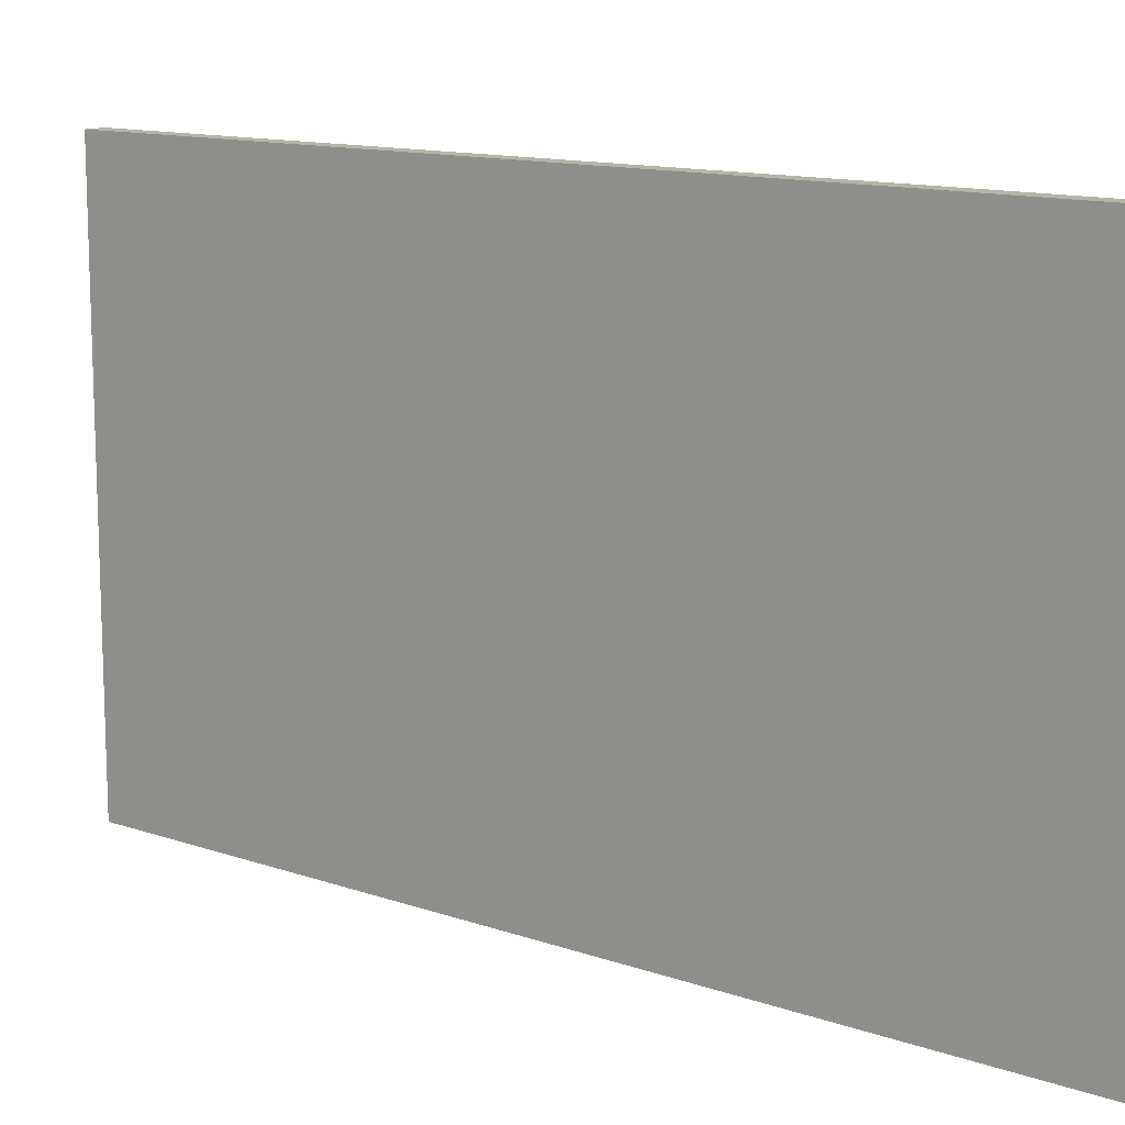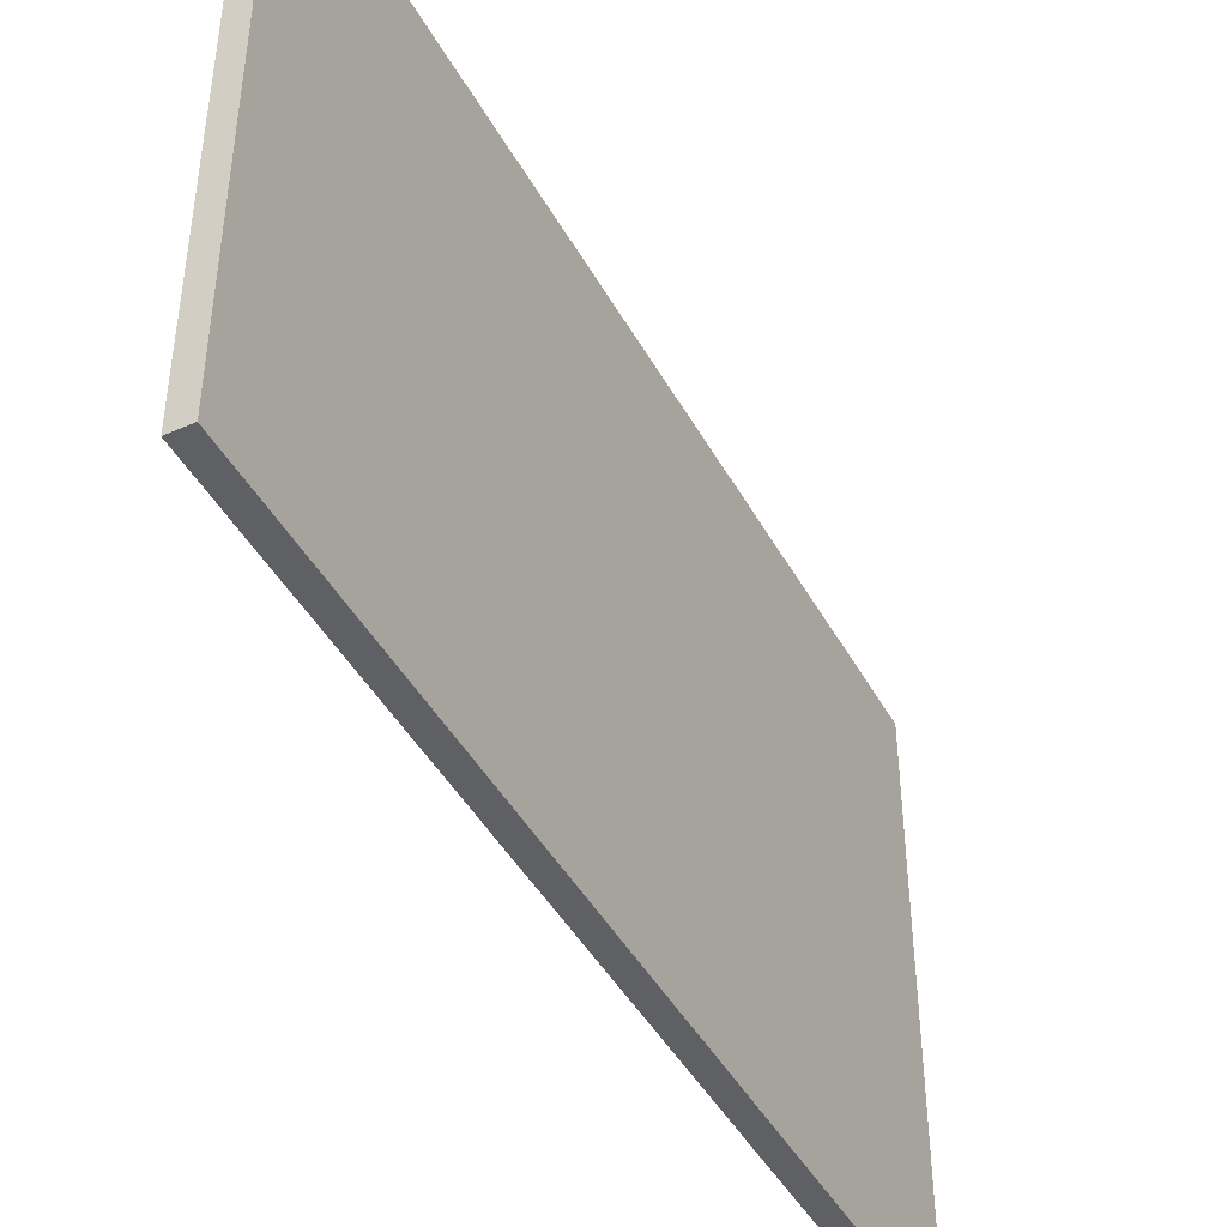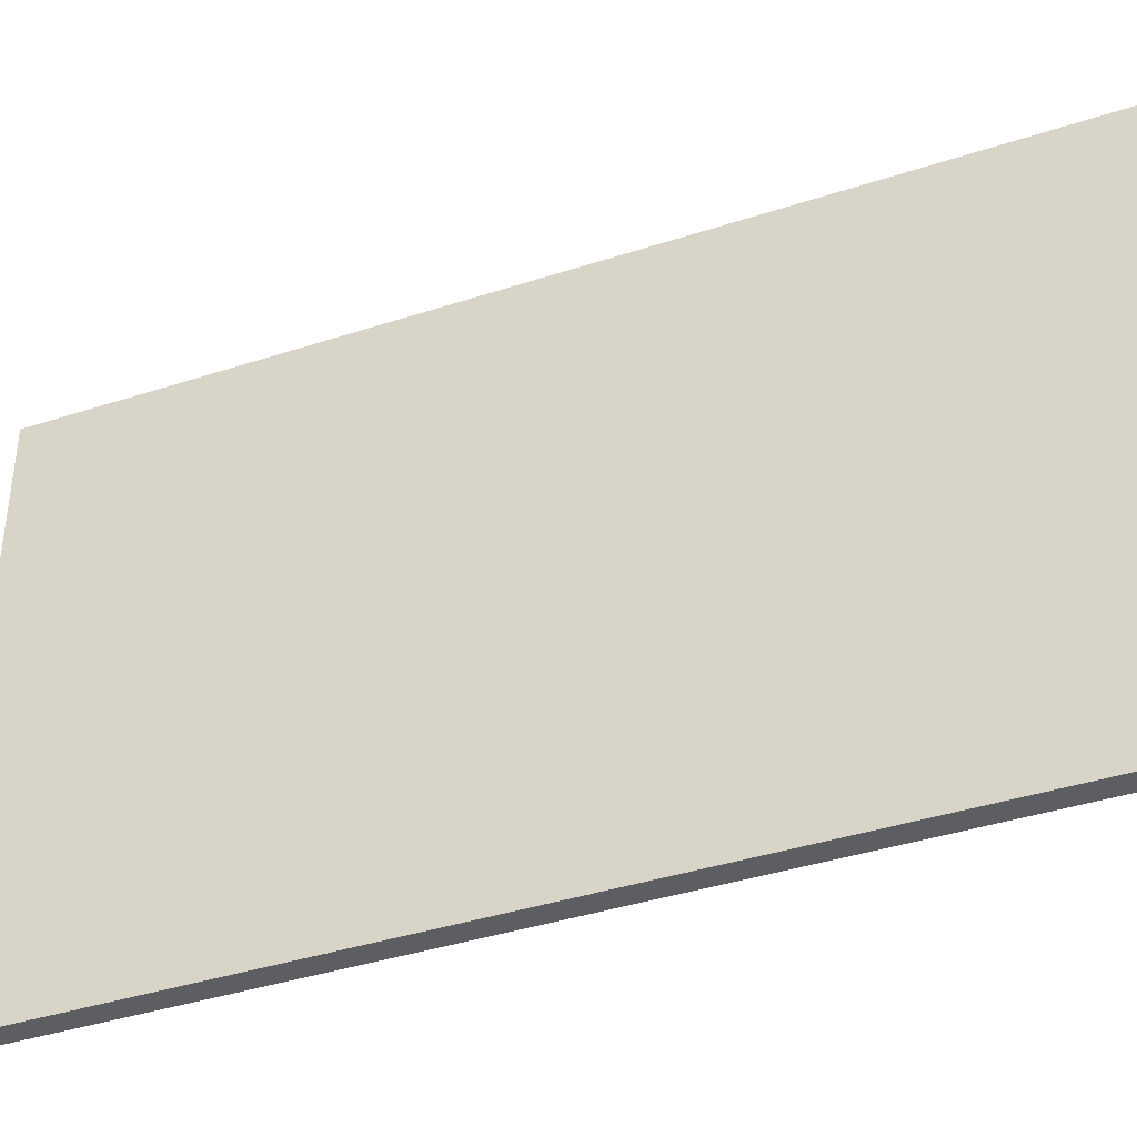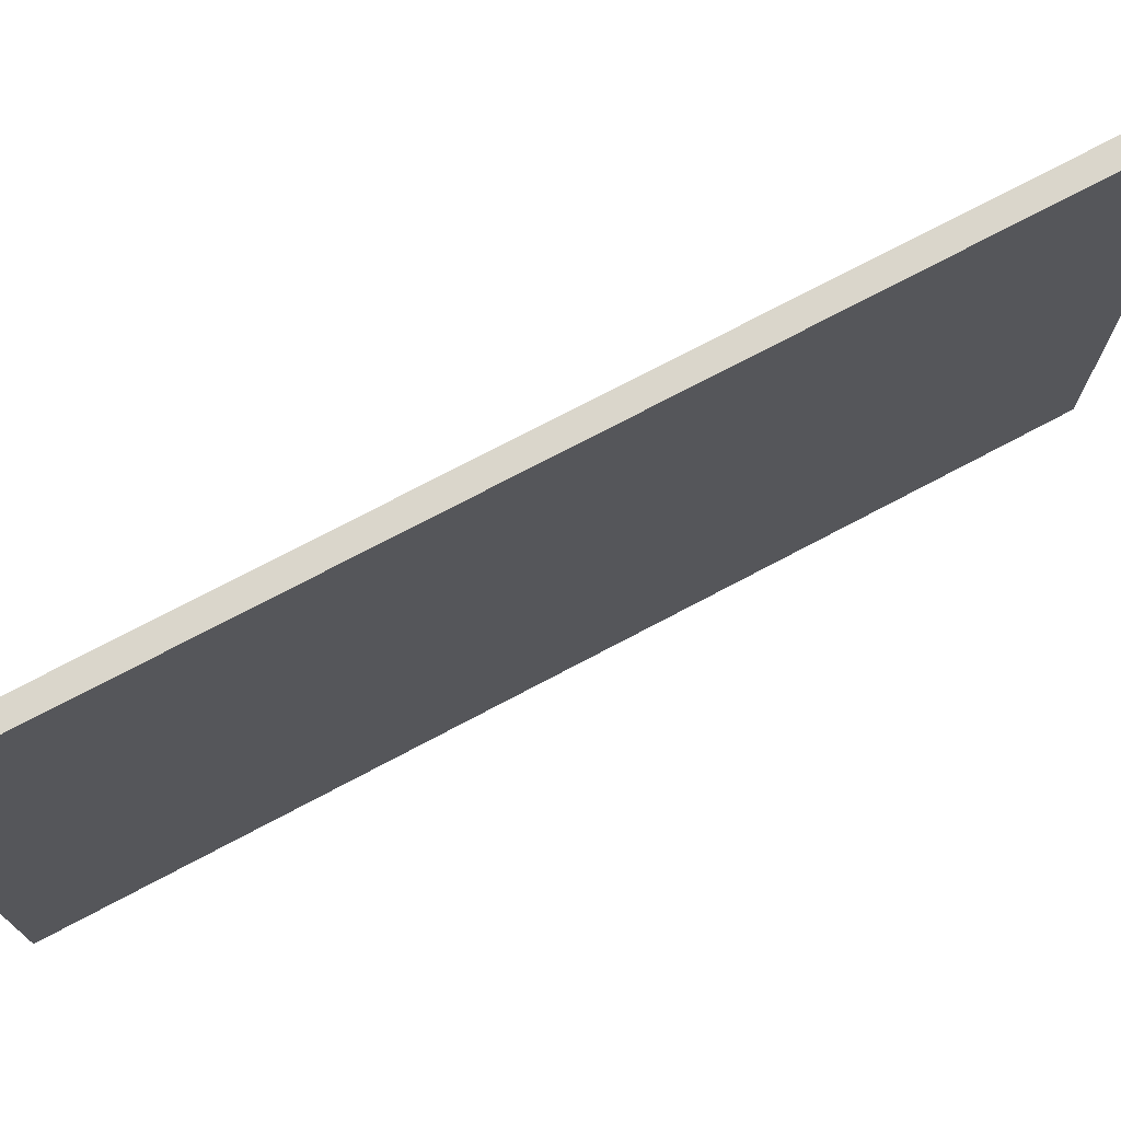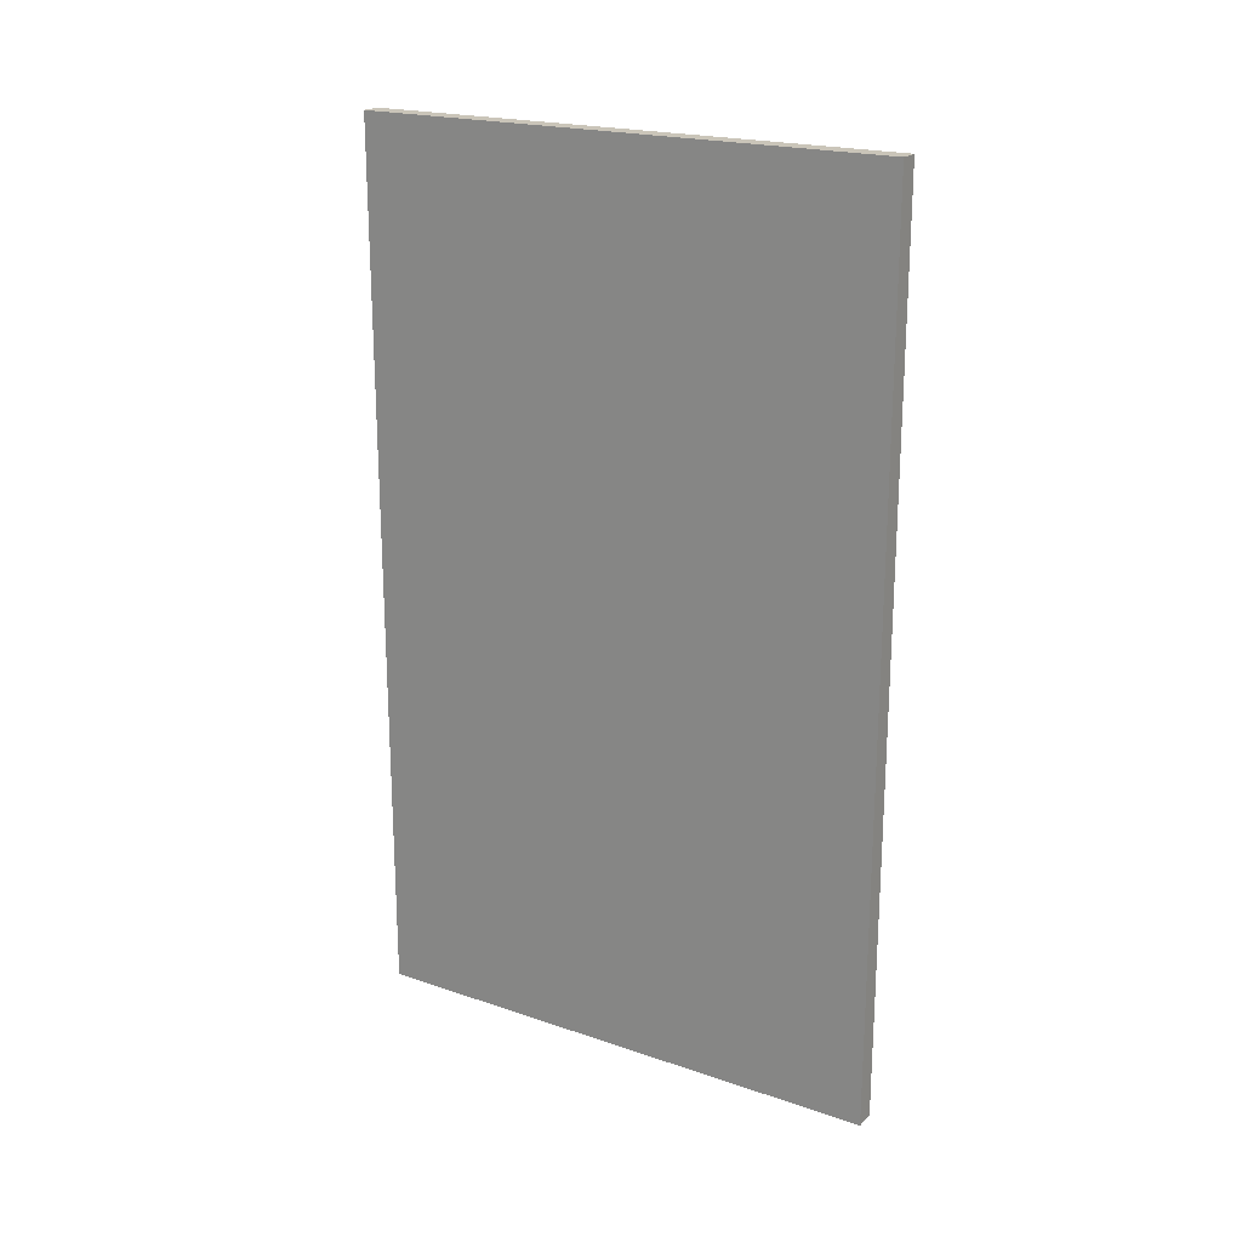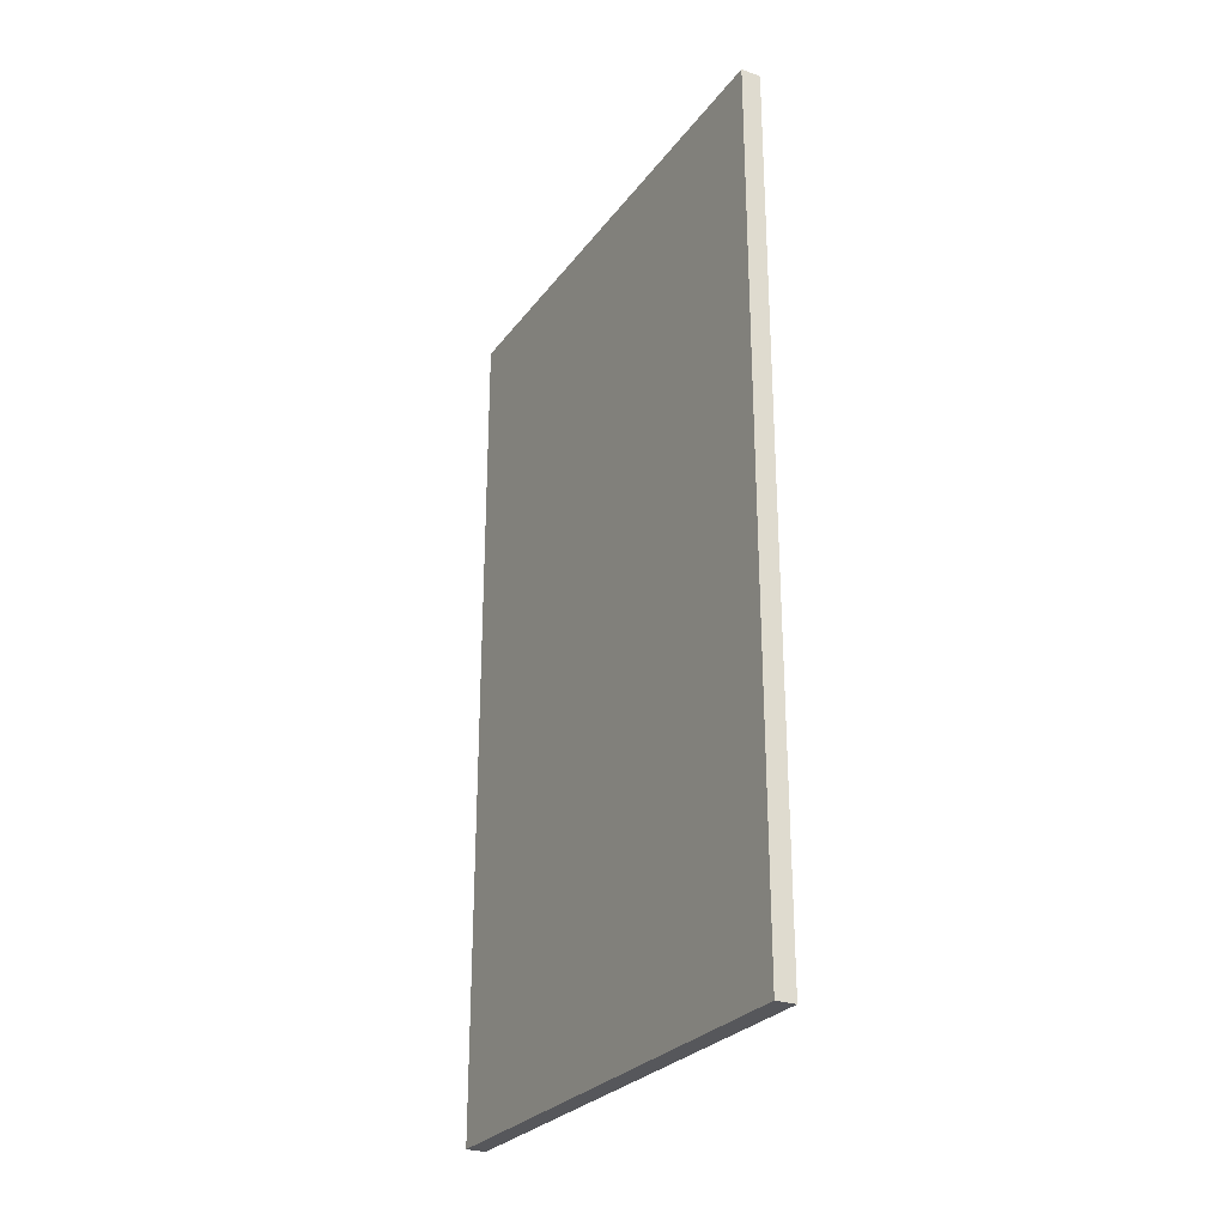
<metadata>
{"format":"obj","ext":"obj","renderer":"f3d","projection":"perspective","resolution":1024,"background":"white","views":[{"elev":12.6,"azim":-51.1,"up":"+Z"},{"elev":-44.5,"azim":27.3,"up":"+Z"},{"elev":-39.4,"azim":112.2,"up":"+Z"},{"elev":73.9,"azim":62.1,"up":"+Z"},{"elev":20.6,"azim":121.6,"up":"+Y"},{"elev":-27.2,"azim":151.3,"up":"+Y"}]}
</metadata>
<code>
g default
v 0.01145 -1.077 0.03895
v 0.01145 -1.077 -1.277
v 0.01145 1.115 0.03895
v 0.01145 1.115 -1.277
v -0.03855 1.115 0.03895
v -0.03855 1.115 -1.277
v -0.03855 -1.077 0.03895
v -0.03855 -1.077 -1.277
g pCube169
f 1 2 4 3
f 3 4 6 5
f 5 6 8 7
f 7 8 2 1
f 2 8 6 4
f 7 1 3 5

</code>
